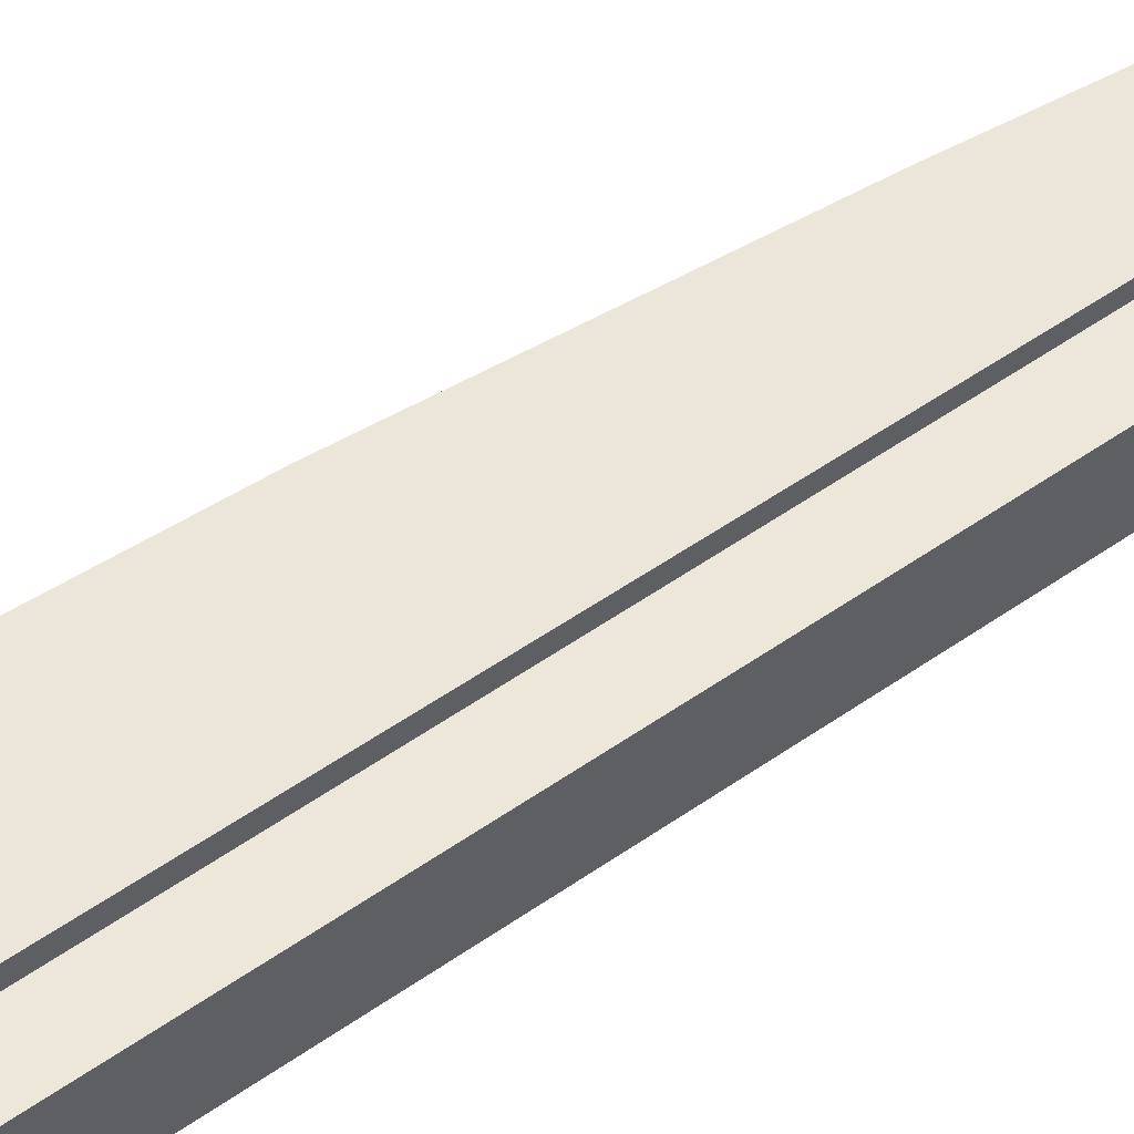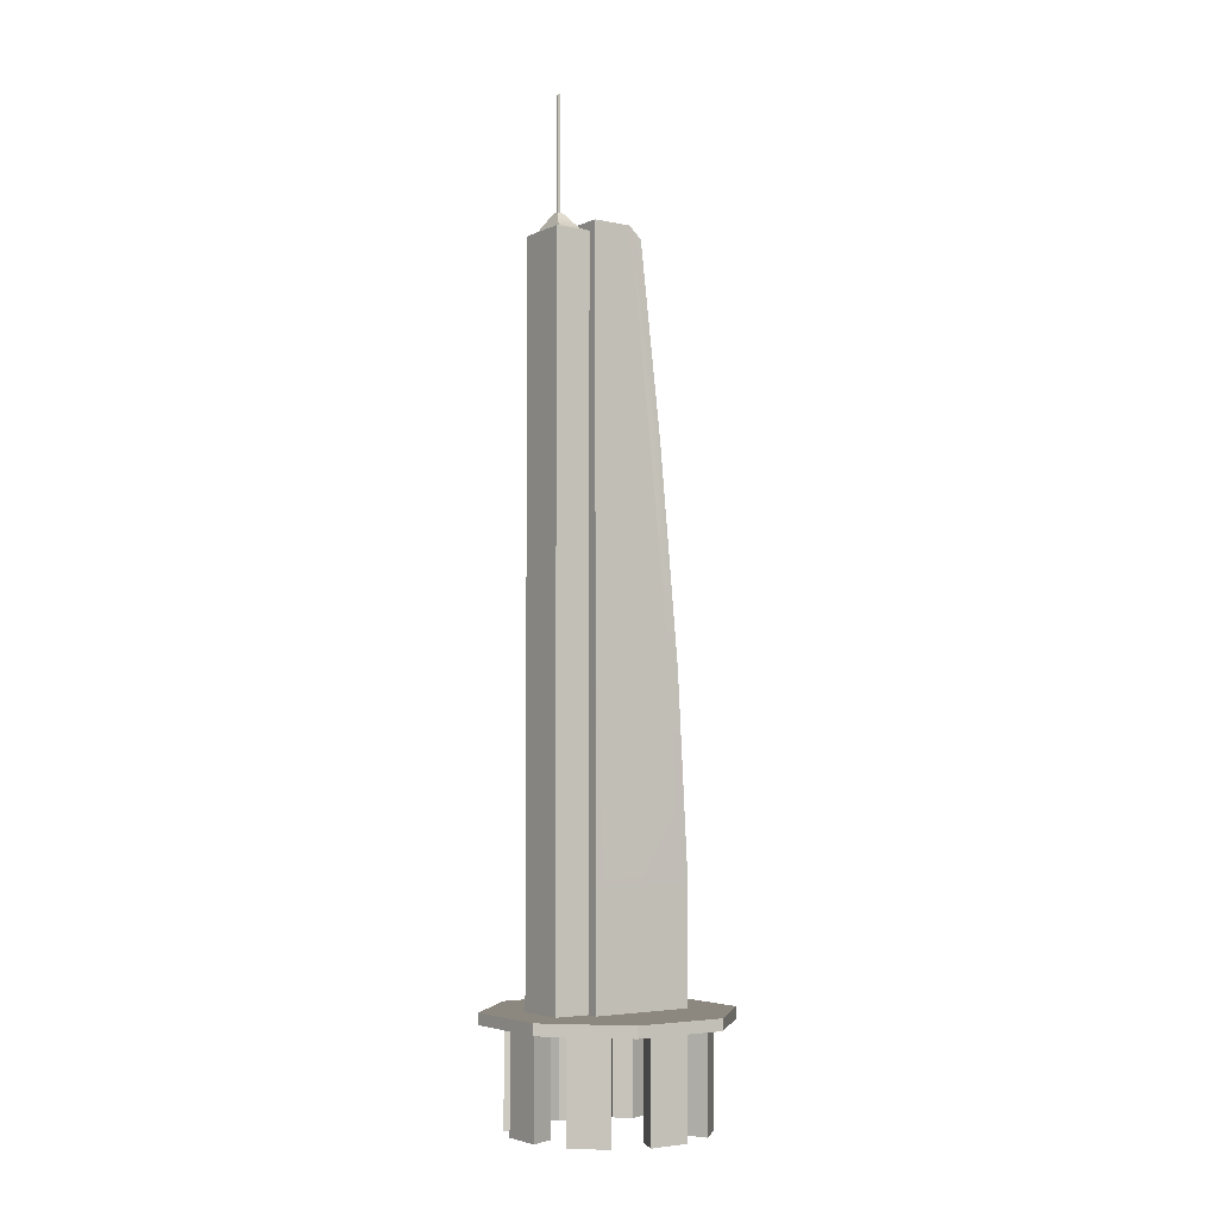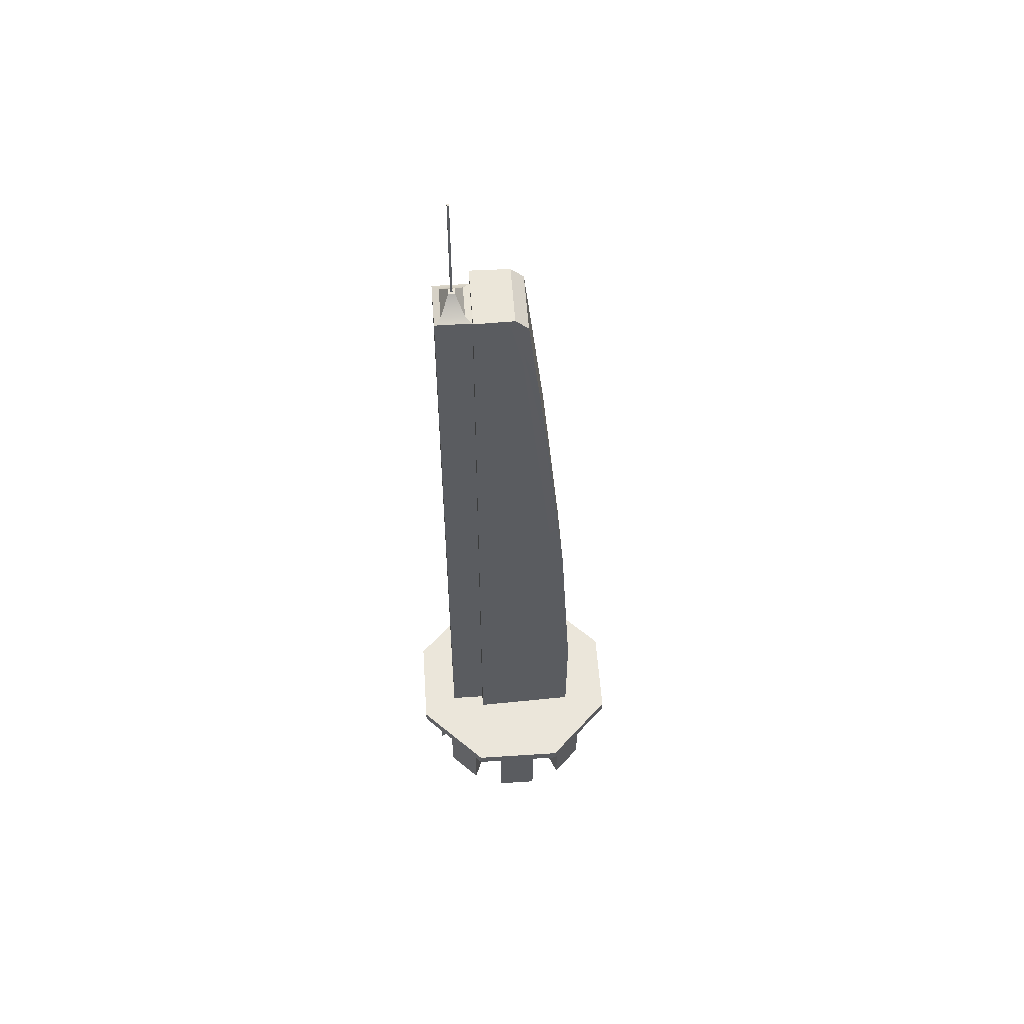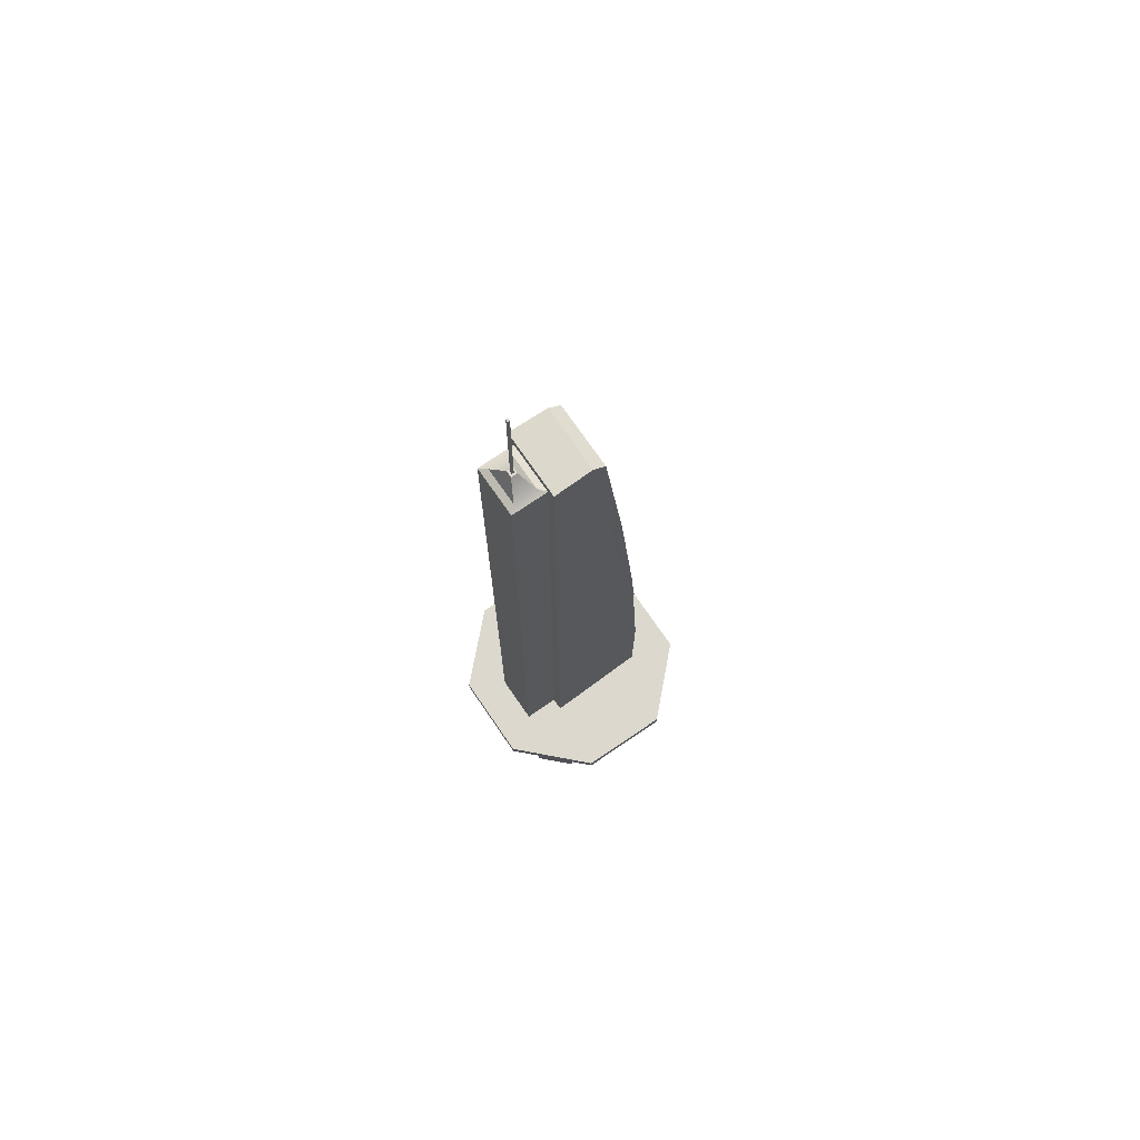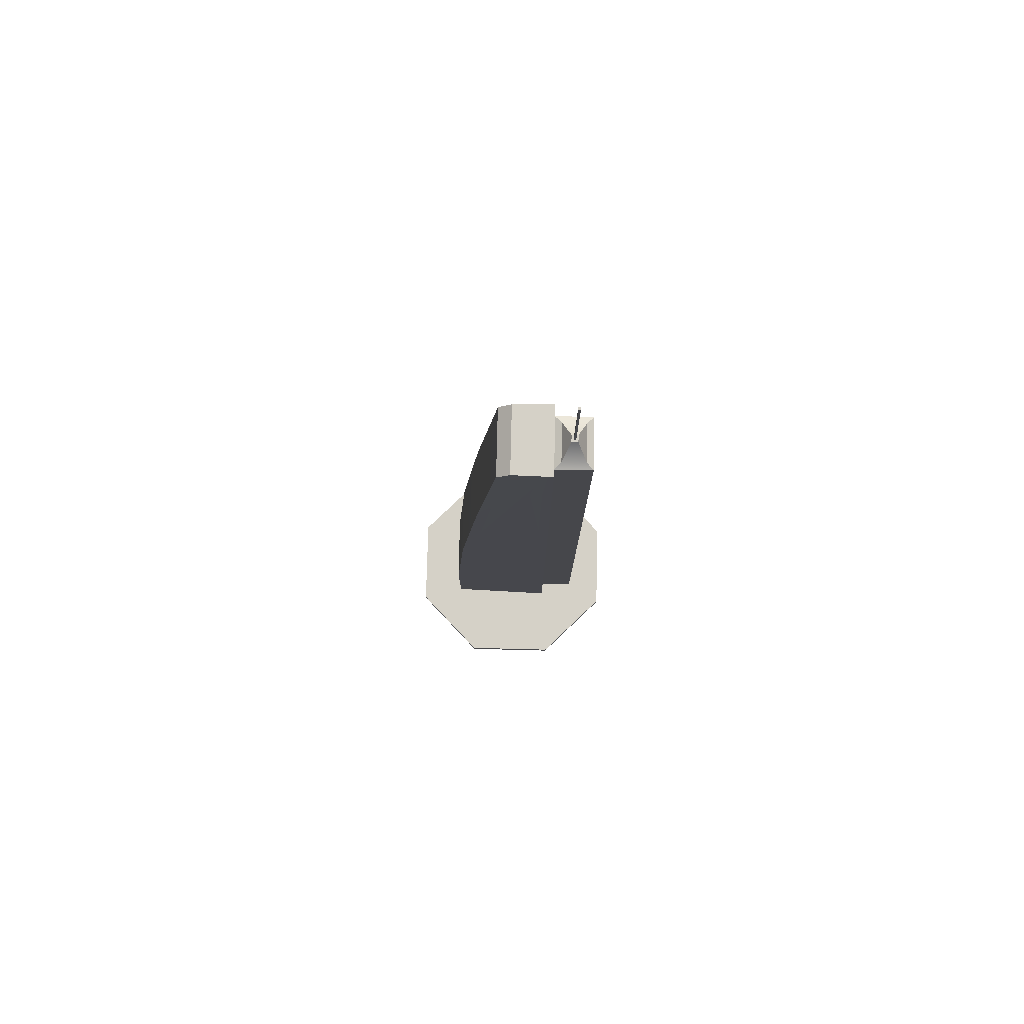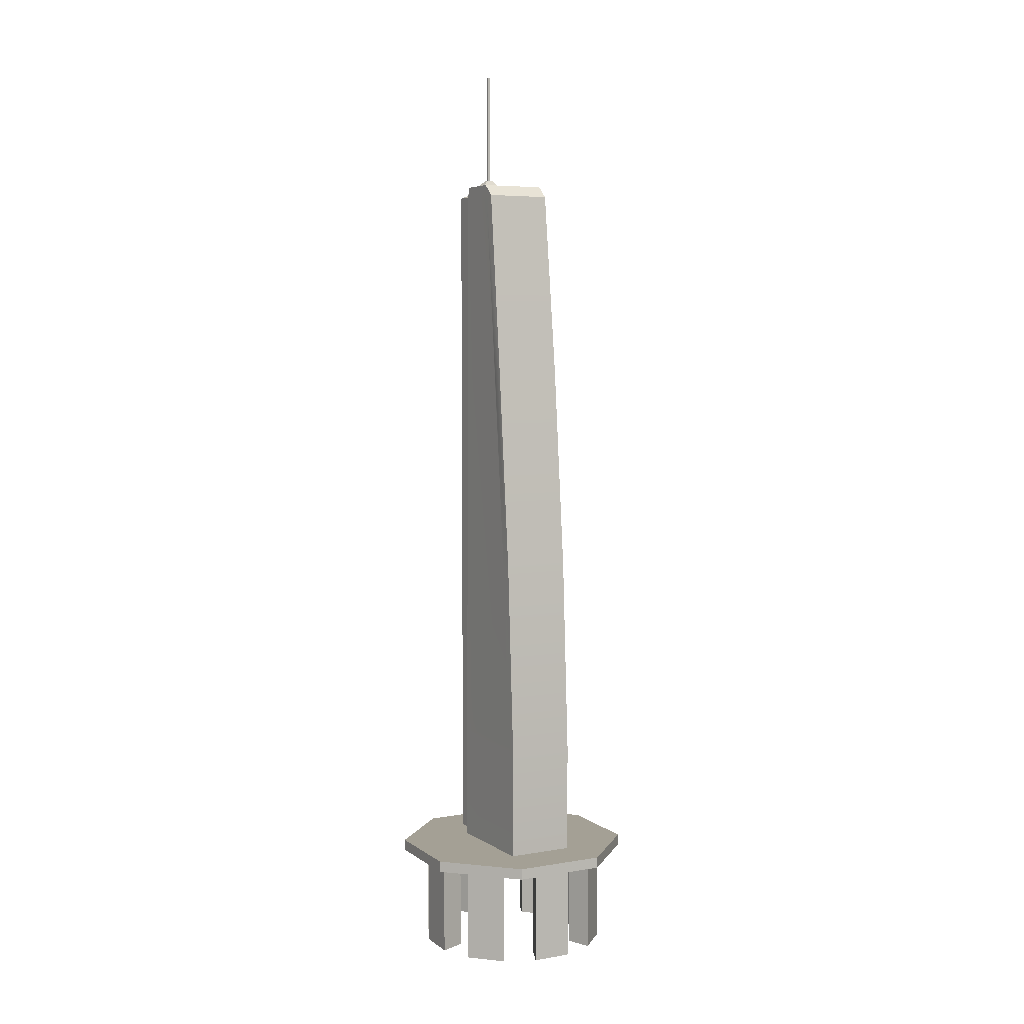
<metadata>
{"format":"obj","ext":"obj","renderer":"f3d","projection":"perspective","resolution":1024,"background":"white","views":[{"elev":49.8,"azim":51.7,"up":"+Z"},{"elev":-4.1,"azim":145.4,"up":"+Y"},{"elev":55.0,"azim":175.8,"up":"+Y"},{"elev":72.5,"azim":145.4,"up":"+Y"},{"elev":79.3,"azim":1.2,"up":"+Y"},{"elev":5.7,"azim":-117.8,"up":"+Y"}]}
</metadata>
<code>
o Box016
v 4.6 9.58 3.661
v -8.628 9.58 3.661
v -8.624 9.58 -3.22
v 4.602 9.58 -3.22
v -0.9466 109.6 -4.314
v -0.9756 109.6 4.753
v 4.496 109.6 4.878
v 4.509 109.6 -4.438
v -1.385 107.3 4.784
v -4.274 81.87 4.903
v -6.975 52.99 4.9
v 3.063 108.1 4.853
v -8.402 26.68 4.894
v 3.152 26.68 5.269
v -0.4316 108.1 4.771
v 9.483 106.8 -1.641
v 9.483 106.8 2.083
v 9.483 11.16 2.083
v 9.483 11.16 -1.641
v 7.904 106.8 -3.22
v 7.904 11.16 -3.22
v 6.179 11.16 -3.22
v 6.084 106.8 -3.22
v -9.917 25.25 4.868
v -9.922 25.25 -4.425
v -9.84 9.57 -4.439
v -9.844 9.571 4.88
v -8.406 53.1 4.869
v -5.701 82.02 4.872
v -5.67 82.02 -4.436
v -8.375 53.1 -4.432
v -2.749 108 4.752
v -2.719 108 -4.315
v 9.483 9.58 -3.22
v 9.483 9.58 3.661
v 6.842 126.4 0.05012
v 6.84 126.4 0.3911
v 7.139 126.4 0.3911
v 7.139 126.4 0.05012
v 6.071 106.8 3.661
v 6.177 11.16 3.661
v 7.904 11.16 3.661
v 7.904 106.8 3.661
v 4.605 9.575 5.383
v 4.504 108.3 -3.22
v 4.607 9.575 -4.942
v 4.591 25.27 -4.861
v 4.491 108.3 3.661
v -1.355 107.3 -4.347
v -0.4024 108.1 -4.331
v 3.076 108.1 -4.414
v -6.944 52.99 -4.463
v 3.155 26.7 -4.826
v -8.405 26.68 -4.452
v -4.243 81.87 -4.466
v 8.574 108.7 -2.311
v 8.574 108.7 2.752
v 9.483 108.3 3.661
v 9.483 108.3 -3.22
v 5.411 108.7 -2.311
v 5.402 108.7 2.752
v 7.426 110.9 -0.2369
v 7.426 110.9 0.6781
v 6.557 110.9 -0.2369
v 6.552 110.9 0.6781
v 7.139 110.9 0.3911
v 7.139 110.9 0.05012
v 6.842 110.9 0.05012
v 6.84 110.9 0.3911
v 14.47 8.344 6.595
v 14.54 8.344 -6.117
v 14.54 9.893 -6.117
v 14.47 9.893 6.595
v 5.589 8.344 -15.15
v 5.589 9.893 -15.15
v -7.122 8.344 -15.21
v -7.122 9.893 -15.21
v -16.15 8.344 -6.262
v -16.15 9.893 -6.262
v -16.21 8.344 6.449
v -16.21 9.893 6.449
v -7.268 8.344 15.48
v -7.268 9.893 15.48
v 5.444 8.344 15.54
v 5.444 9.893 15.54
v 12.1 8.344 3.004
v 12.13 8.344 -2.549
v 6.312 8.344 3.168
v 8.711 8.344 1.582
v 6.34 8.344 -2.768
v 8.724 8.344 -1.158
v 6.303 8.344 11.32
v 10.25 8.344 7.415
v 2.095 8.344 7.346
v 4.913 8.344 7.92
v 6.86 8.344 5.992
v -3.678 8.344 13.11
v 1.876 8.344 13.13
v -3.841 8.344 7.317
v -2.255 8.344 9.716
v 0.4854 8.344 9.729
v -12 8.344 7.309
v -8.088 8.344 11.25
v -8.019 8.344 3.1
v -8.593 8.344 5.918
v -6.665 8.344 7.865
v -13.78 8.344 -2.672
v -13.81 8.344 2.881
v -7.99 8.344 -2.836
v -10.39 8.344 -1.249
v -10.4 8.344 1.491
v -7.982 8.344 -10.99
v -11.93 8.344 -7.082
v -3.773 8.344 -7.013
v -6.591 8.344 -7.588
v -8.538 8.344 -5.659
v 1.999 8.344 -12.77
v -3.554 8.344 -12.8
v 2.163 8.344 -6.985
v 0.5762 8.344 -9.384
v -2.164 8.344 -9.397
v 10.32 8.344 -6.976
v 6.409 8.344 -10.92
v 6.915 8.344 -5.586
v 4.986 8.344 -7.533
v 12.1 -5.172 3.004
v 12.13 -5.172 -2.549
v 8.711 -5.172 1.582
v 8.724 -5.172 -1.158
v 6.303 -5.172 11.32
v 10.25 -5.172 7.415
v 4.913 -5.172 7.92
v 6.86 -5.172 5.992
v -3.678 -5.172 13.11
v 1.876 -5.172 13.13
v -2.255 -5.172 9.716
v 0.4854 -5.172 9.729
v -12 -5.172 7.309
v -8.088 -5.172 11.25
v -8.593 -5.172 5.918
v -6.665 -5.172 7.865
v -13.78 -5.172 -2.672
v -13.81 -5.172 2.881
v -10.39 -5.172 -1.249
v -10.4 -5.172 1.491
v -7.982 -5.172 -10.99
v -11.93 -5.172 -7.082
v -6.591 -5.172 -7.588
v -8.538 -5.172 -5.659
v 1.999 -5.172 -12.77
v -3.554 -5.172 -12.8
v 0.5762 -5.172 -9.384
v -2.164 -5.172 -9.397
v 10.32 -5.172 -6.977
v 6.409 -5.172 -10.92
v 6.915 -5.172 -5.586
v 4.986 -5.172 -7.533
v 4.986 8.344 -7.533
v 4.986 8.344 -7.533
v 4.986 -5.172 -7.533
v 10.32 8.344 -6.976
v 10.32 8.344 -6.976
v 6.409 8.344 -10.92
v 6.409 8.344 -10.92
v 0.5762 8.344 -9.384
v 0.5762 8.344 -9.384
v -2.164 8.344 -9.397
v -2.164 8.344 -9.397
v 6.84 126.4 0.3911
v 6.84 126.4 0.3911
v 7.139 126.4 0.3911
v 7.139 126.4 0.3911
v -3.678 8.344 13.11
v -3.678 8.344 13.11
v 1.876 8.344 13.13
v 1.876 8.344 13.13
v 5.411 108.7 -2.311
v 5.411 108.7 -2.311
v 6.557 110.9 -0.2369
v 6.557 110.9 -0.2369
v 6.842 126.4 0.05012
v 6.842 126.4 0.05012
v 4.602 9.58 -3.22
v 4.602 9.58 -3.22
v 4.504 108.3 -3.22
v 4.504 108.3 -3.22
v 4.504 108.3 -3.22
v -8.088 8.344 11.25
v -8.088 8.344 11.25
v -8.088 -5.172 11.25
v 6.552 110.9 0.6781
v 6.552 110.9 0.6781
v 4.913 8.344 7.92
v 4.913 8.344 7.92
v 4.913 -5.172 7.92
v 4.6 9.58 3.661
v 4.6 9.58 3.661
v 9.483 9.58 3.661
v 9.483 9.58 3.661
v -3.678 -5.172 13.11
v -0.9466 109.6 -4.314
v -0.9466 109.6 -4.314
v -0.9756 109.6 4.753
v -0.9756 109.6 4.753
v -9.922 25.25 -4.425
v -8.375 53.1 -4.432
v 6.915 8.344 -5.586
v 6.915 8.344 -5.586
v 1.999 8.344 -12.77
v 1.999 8.344 -12.77
v -6.591 8.344 -7.588
v -6.591 8.344 -7.588
v -8.538 8.344 -5.659
v -8.538 8.344 -5.659
v 14.47 8.344 6.595
v 14.47 8.344 6.595
v 5.444 8.344 15.54
v 5.444 8.344 15.54
v 0.4854 8.344 9.729
v 0.4854 8.344 9.729
v 0.4854 -5.172 9.729
v 5.402 108.7 2.752
v 5.402 108.7 2.752
v 8.574 108.7 -2.311
v 8.574 108.7 -2.311
v 9.483 108.3 -3.22
v 9.483 108.3 -3.22
v 9.483 108.3 -3.22
v -6.591 -5.172 -7.588
v 4.491 108.3 3.661
v 4.491 108.3 3.661
v 4.491 108.3 3.661
v 1.999 -5.172 -12.77
v 7.426 110.9 -0.2369
v 7.426 110.9 -0.2369
v 9.483 9.58 -3.22
v 9.483 9.58 -3.22
v -2.255 8.344 9.716
v -2.255 8.344 9.716
v -2.255 -5.172 9.716
v -9.84 9.57 -4.439
v -9.84 9.57 -4.439
v 4.607 9.575 -4.942
v 4.607 9.575 -4.942
v 4.605 9.575 5.383
v 4.605 9.575 5.383
v -16.21 8.344 6.449
v -16.21 8.344 6.449
v -16.21 9.893 6.449
v -16.21 9.893 6.449
v -7.268 8.344 15.48
v -7.268 8.344 15.48
v -7.268 9.893 15.48
v -7.268 9.893 15.48
v 6.303 8.344 11.32
v 6.303 8.344 11.32
v -10.39 8.344 -1.249
v -10.39 8.344 -1.249
v -10.4 8.344 1.491
v -10.4 8.344 1.491
v 14.54 9.893 -6.117
v 14.54 9.893 -6.117
v 5.589 9.893 -15.15
v 5.589 9.893 -15.15
v 8.574 108.7 2.752
v 8.574 108.7 2.752
v 9.483 108.3 3.661
v 9.483 108.3 3.661
v 9.483 108.3 3.661
v -9.844 9.571 4.88
v -9.844 9.571 4.88
v -5.67 82.02 -4.436
v -16.15 8.344 -6.262
v -16.15 8.344 -6.262
v -2.164 -5.172 -9.397
v -3.554 8.344 -12.8
v -3.554 8.344 -12.8
v -9.917 25.25 4.868
v 14.54 8.344 -6.117
v 14.54 8.344 -6.117
v -12 8.344 7.309
v -12 8.344 7.309
v 7.139 126.4 0.05012
v 7.139 126.4 0.05012
v 7.139 110.9 0.05012
v -10.4 -5.172 1.491
v 8.724 8.344 -1.158
v 8.724 8.344 -1.158
v 8.724 -5.172 -1.158
v -6.665 8.344 7.865
v -6.665 8.344 7.865
v -13.78 8.344 -2.672
v -13.78 8.344 -2.672
v -13.81 8.344 2.881
v -13.81 8.344 2.881
v 5.444 9.893 15.54
v 5.444 9.893 15.54
v -13.78 -5.172 -2.672
v 14.47 9.893 6.595
v 14.47 9.893 6.595
v -2.749 108 4.752
v -2.749 108 4.752
v -2.719 108 -4.315
v -2.719 108 -4.315
v 6.409 -5.172 -10.92
v 10.25 8.344 7.415
v 10.25 8.344 7.415
v 10.25 -5.172 7.415
v -7.122 8.344 -15.21
v -7.122 8.344 -15.21
v 6.86 8.344 5.992
v 6.86 8.344 5.992
v 4.496 109.6 4.878
v 4.496 109.6 4.878
v 4.509 109.6 -4.438
v 4.509 109.6 -4.438
v 7.426 110.9 0.6781
v 7.426 110.9 0.6781
v 6.303 -5.172 11.32
v 4.591 25.27 -4.861
v 12.1 8.344 3.004
v 12.1 8.344 3.004
v 8.711 8.344 1.582
v 8.711 8.344 1.582
v -12 -5.172 7.309
v -16.15 9.893 -6.262
v -16.15 9.893 -6.262
v -11.93 8.344 -7.082
v -11.93 8.344 -7.082
v -11.93 -5.172 -7.082
v 12.1 -5.172 3.004
v -10.39 -5.172 -1.249
v -8.406 53.1 4.869
v 1.876 -5.172 13.13
v 12.13 8.344 -2.549
v 12.13 8.344 -2.549
v 12.13 -5.172 -2.549
v -7.122 9.893 -15.21
v -7.122 9.893 -15.21
v -7.982 8.344 -10.99
v -7.982 8.344 -10.99
v -5.701 82.02 4.872
v 5.589 8.344 -15.15
v 5.589 8.344 -15.15
v -6.665 -5.172 7.865
v -8.593 8.344 5.918
v -8.593 8.344 5.918
v -8.593 -5.172 5.918
v -7.982 -5.172 -10.99
v -3.554 -5.172 -12.8
v 10.32 -5.172 -6.977
v 0.5762 -5.172 -9.384
v -8.538 -5.172 -5.659
v 7.139 110.9 0.3911
v 6.84 110.9 0.3911
v 6.915 -5.172 -5.586
v -13.81 -5.172 2.881
v 6.842 110.9 0.05012
v 6.86 -5.172 5.992
v 8.711 -5.172 1.582
f 1 2 3 183
f 5 6 7 315
f 9 10 11 12
f 13 14 12 11
f 9 12 15
f 16 17 18 19
f 20 21 22 23
f 278 25 241 270
f 28 29 30 31
f 278 28 31 25
f 29 32 303 30
f 302 204 202 304
f 1 183 34 35
f 36 37 38 283
f 40 41 42 43
f 27 26 3 2
f 2 1 245 27
f 45 4 243 47
f 45 47 8 48
f 196 48 314 246
f 8 314 48
f 26 46 183 3
f 49 50 51 52
f 53 54 52 51
f 49 52 55
f 9 15 203 301
f 10 9 301 342
f 11 10 342 333
f 313 203 15 12
f 13 11 333 24
f 14 13 24 44
f 24 271 44
f 12 14 44 313
f 55 52 206 272
f 56 57 58 59
f 60 225 226 185
f 222 177 187 232
f 266 223 231 268
f 234 63 265 224
f 64 62 225 60
f 65 179 178 61
f 317 191 223 266
f 39 171 66 285
f 181 284 67 68
f 169 182 358 355
f 172 170 69 354
f 198 236 19 18
f 16 19 236 227
f 17 16 227 267
f 18 17 267 198
f 237 184 22 21
f 23 22 184 186
f 20 23 186 228
f 21 20 228 237
f 199 269 43 42
f 40 43 269 230
f 230 197 41 40
f 197 199 42 41
f 318 235 180 192
f 49 55 272 33
f 205 206 52 54
f 51 50 201 316
f 53 51 316 320
f 54 53 320 205
f 205 320 244 242
f 50 49 33 201
f 216 71 261 299
f 280 343 263 72
f 344 310 77 264
f 309 274 79 338
f 273 80 81 326
f 247 251 253 249
f 252 217 85 254
f 84 215 300 296
f 279 70 86 87
f 70 88 89 86
f 88 90 287 89
f 90 279 87 287
f 70 218 92 93
f 218 94 193 92
f 94 88 96 193
f 88 70 93 96
f 218 82 97 98
f 82 99 238 97
f 99 94 219 238
f 94 218 98 219
f 82 248 102 188
f 248 104 105 102
f 104 99 106 105
f 99 82 188 106
f 248 78 107 108
f 78 109 110 107
f 109 104 111 110
f 104 248 108 111
f 78 76 112 113
f 76 114 115 112
f 114 109 116 115
f 109 78 113 116
f 76 74 117 118
f 74 119 120 117
f 119 114 121 120
f 114 76 118 121
f 74 279 122 123
f 279 90 124 122
f 90 119 158 124
f 119 74 123 158
f 335 321 126 337
f 322 323 360 331
f 324 91 289 128
f 288 336 127 129
f 306 255 130 308
f 256 95 132 319
f 194 311 359 195
f 312 307 131 133
f 175 173 200 135
f 174 100 136 134
f 239 101 137 240
f 220 176 334 221
f 103 281 138 139
f 282 346 348 325
f 347 290 141 140
f 291 189 190 345
f 294 292 298 143
f 293 257 144 142
f 258 259 145 332
f 260 295 357 286
f 328 340 146 147
f 341 211 148 349
f 212 213 353 229
f 214 329 330 149
f 276 209 150 350
f 210 165 352 233
f 166 167 275 152
f 168 277 151 153
f 163 161 154 155
f 162 207 356 351
f 208 125 157 156
f 159 164 305 160
f 75 339 327 73
f 327 250 83 73
f 83 297 73
f 262 75 73
f 94 99 104 90
f 104 109 114 90
f 114 119 90
f 88 94 90

</code>
